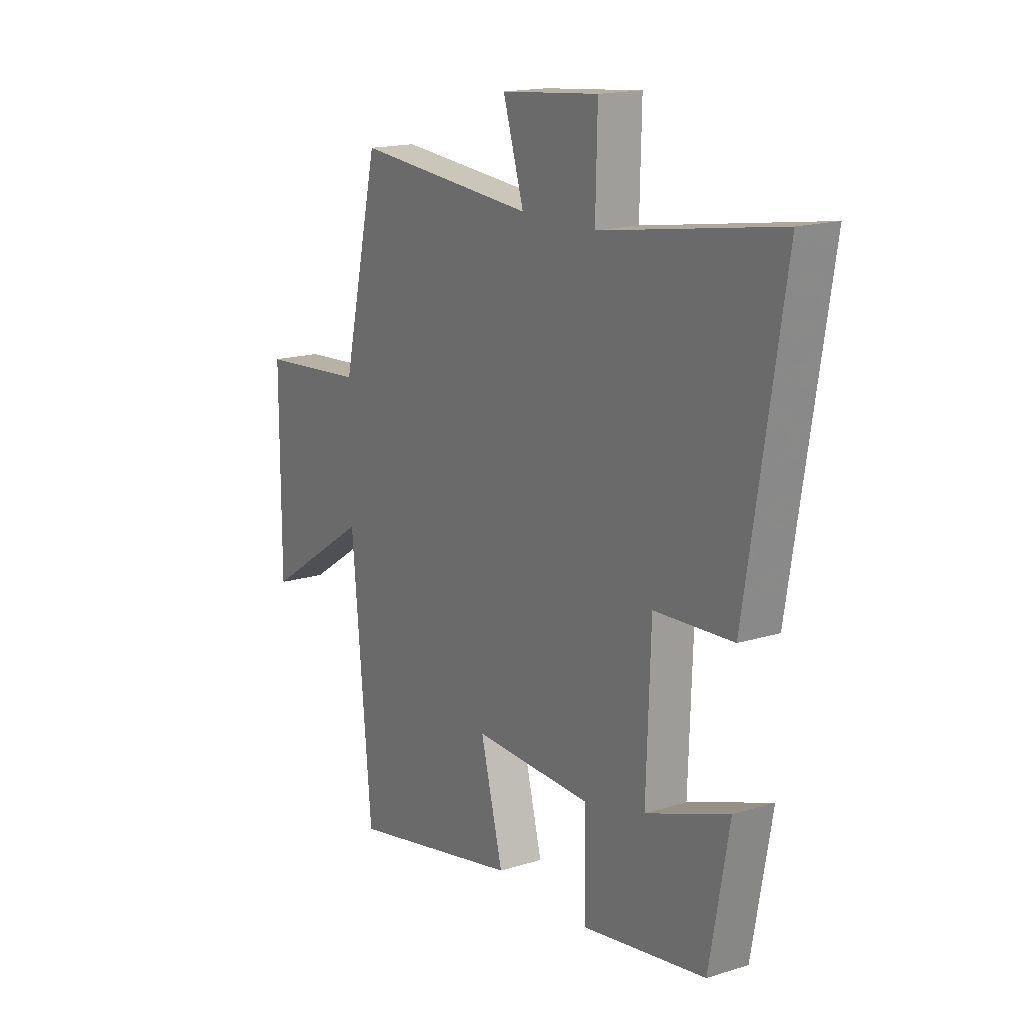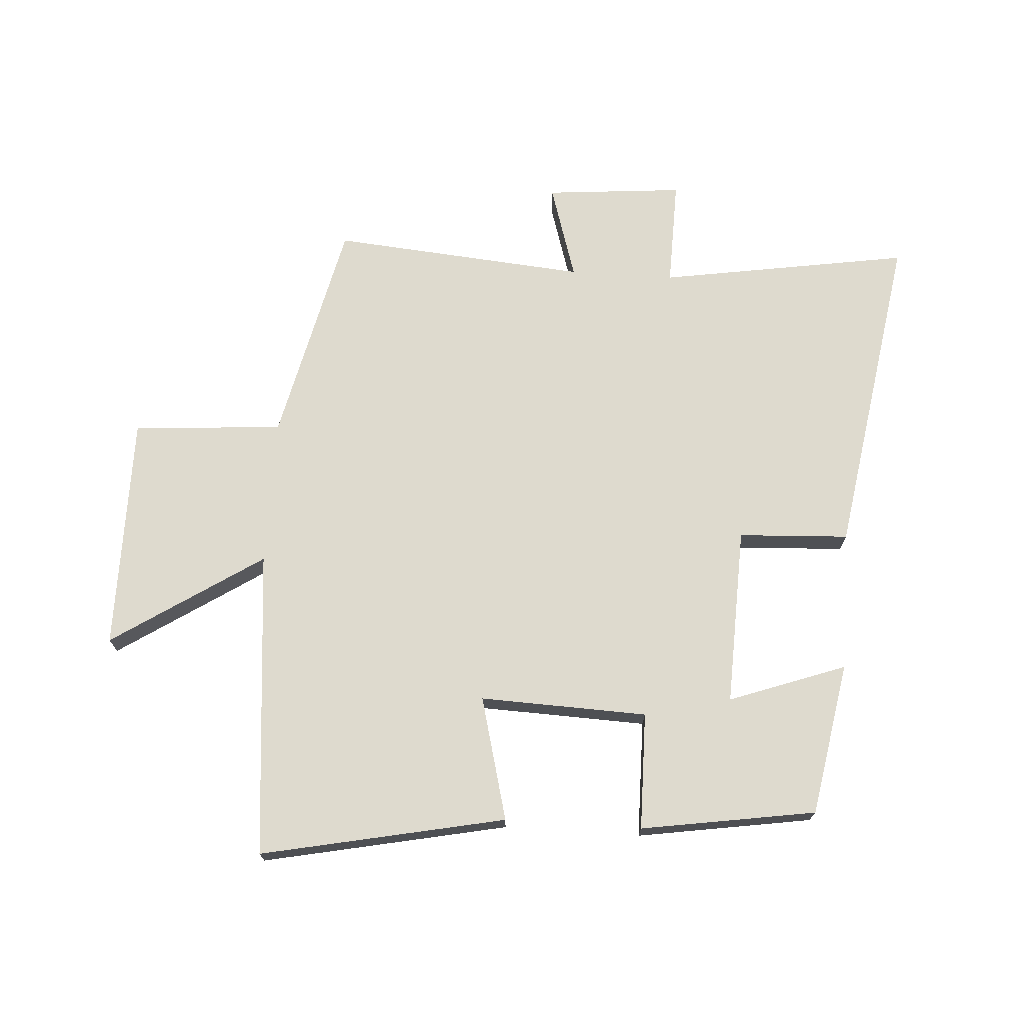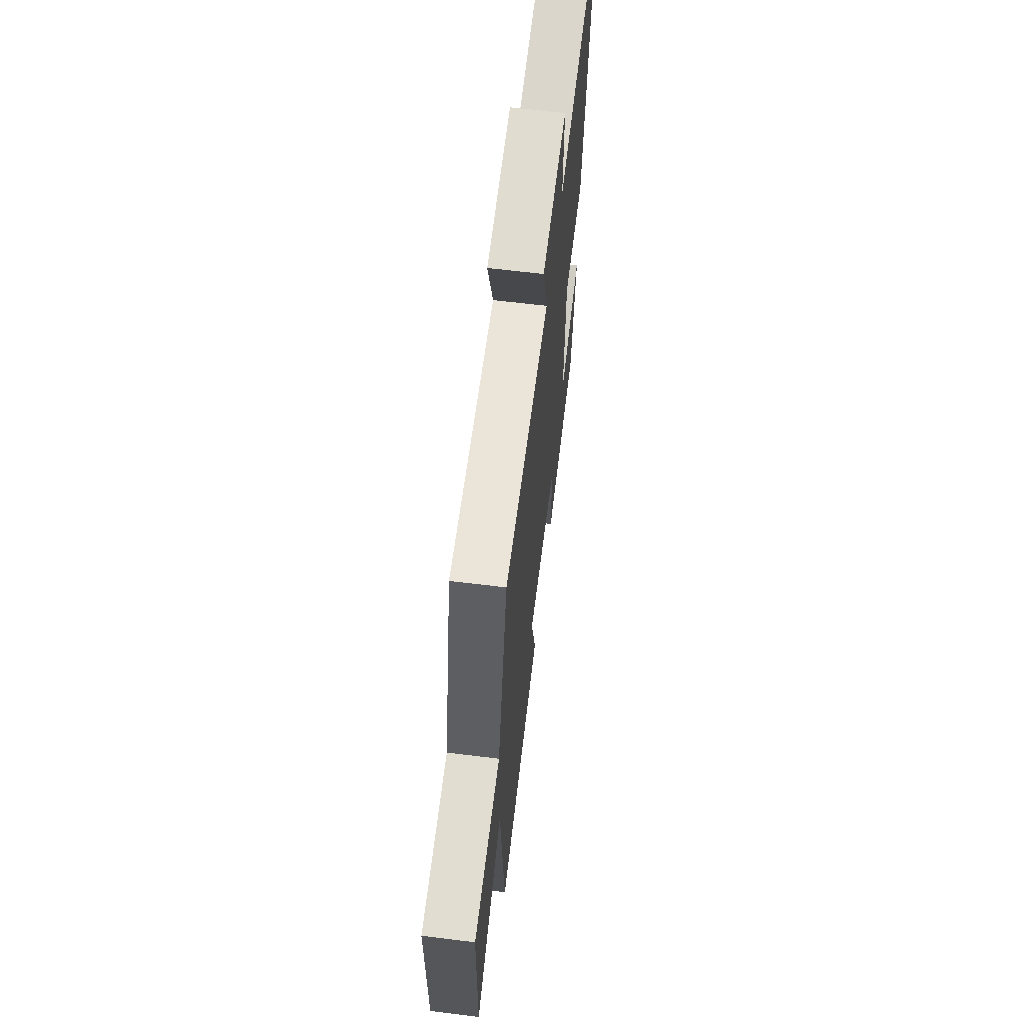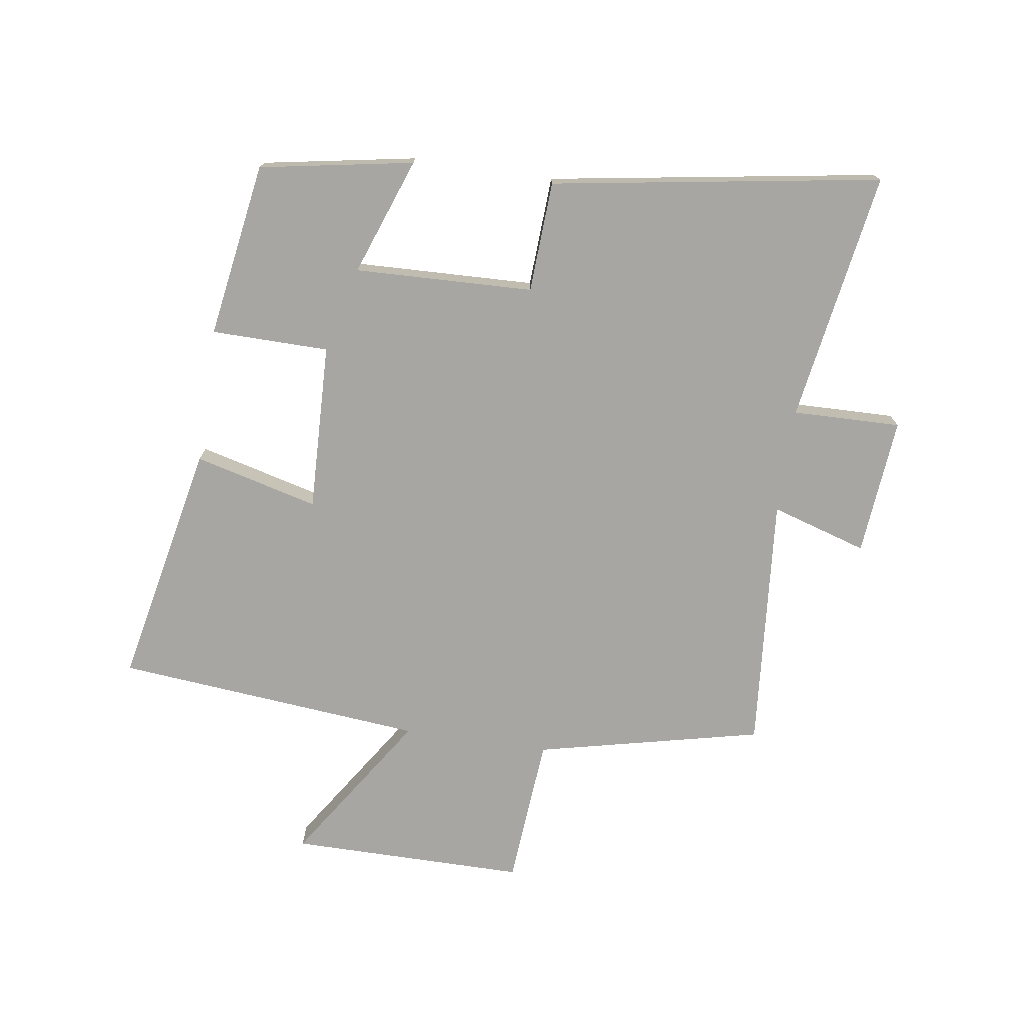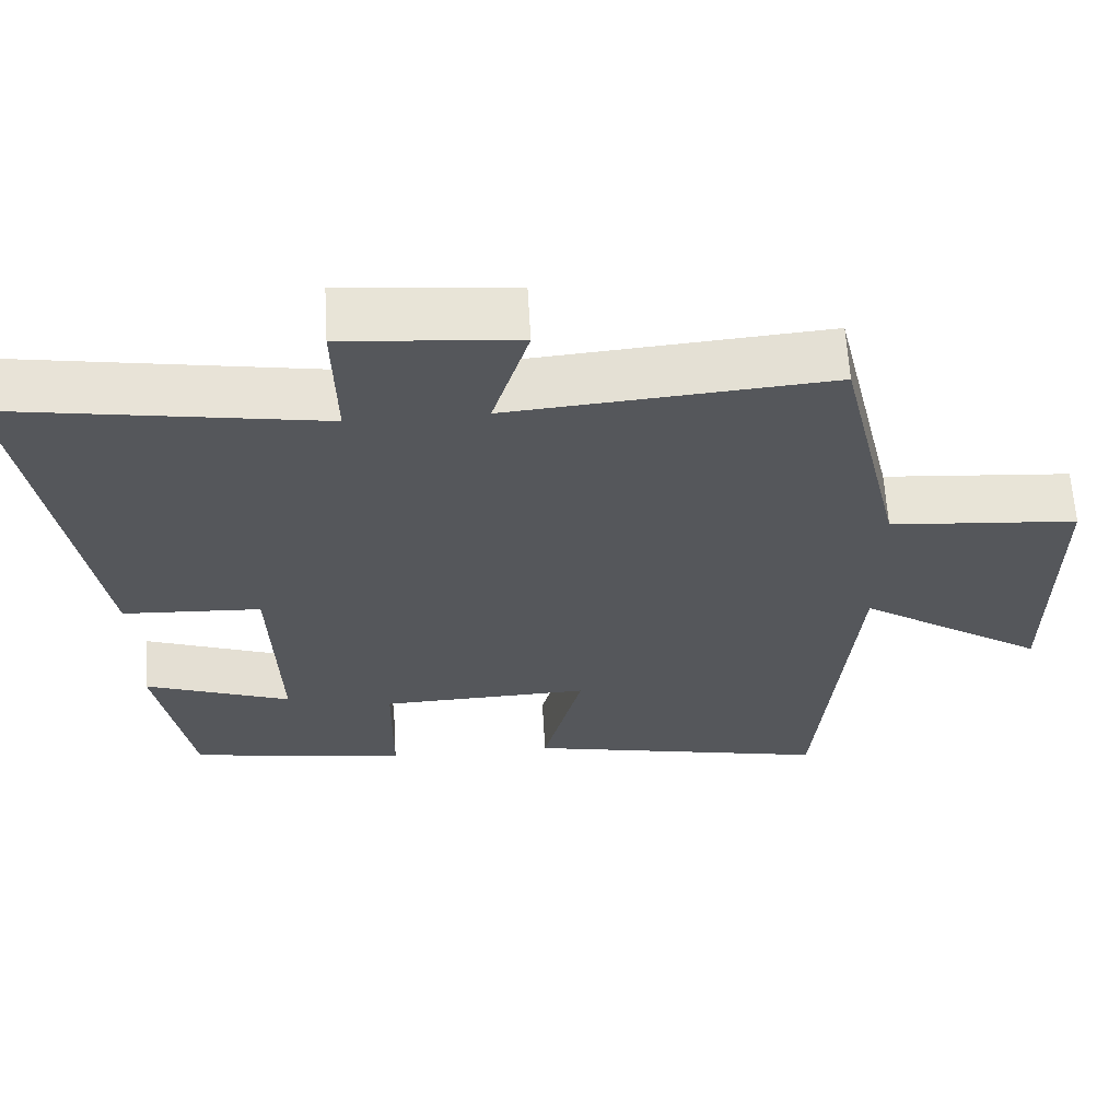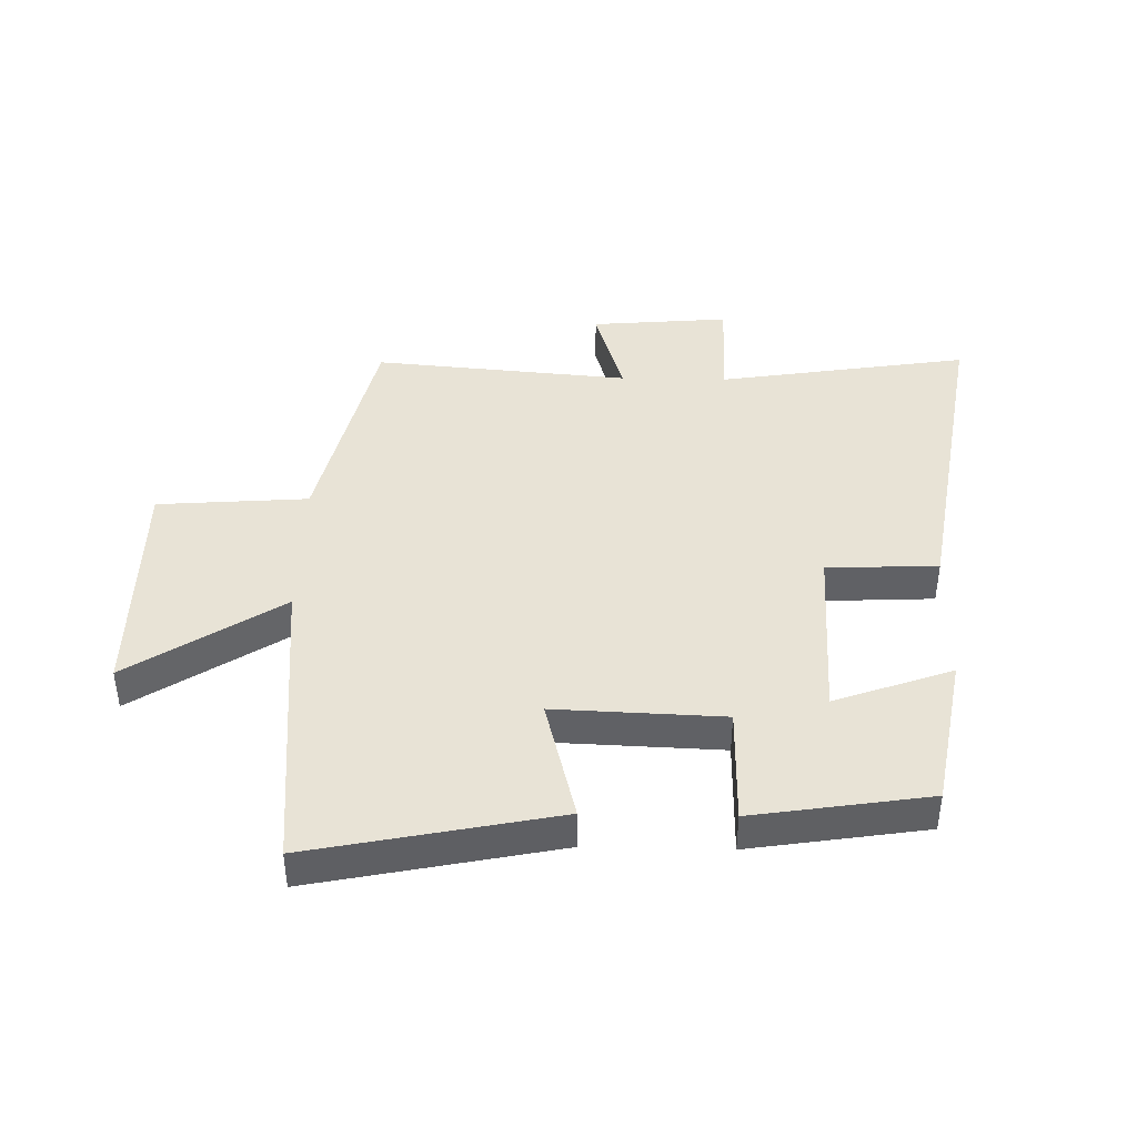
<metadata>
{"format":"obj","ext":"obj","renderer":"f3d","projection":"perspective","resolution":1024,"background":"white","views":[{"elev":16.6,"azim":-122.4,"up":"+Z"},{"elev":71.3,"azim":-176.3,"up":"+Y"},{"elev":64.2,"azim":97.1,"up":"+Z"},{"elev":-74.2,"azim":-98.5,"up":"+Y"},{"elev":62.9,"azim":-3.4,"up":"+Z"},{"elev":41.9,"azim":-178.7,"up":"+Y"}]}
</metadata>
<code>
v 0.454 0.07 -0.582
v 0.055 0.07 -0.5
v 0.107 0.07 -0.298
v -0.167 0.07 -0.308
v -0.169 0.07 -0.5
v -0.455 0.07 -0.455
v -0.5 0.07 -0.204
v -0.309 0.07 -0.273
v -0.319 0.07 0.019
v -0.5 0.07 0.028
v -0.587 0.07 0.566
v -0.177 0.07 0.5
v -0.181 0.07 0.677
v 0.045 0.07 0.657
v -0.003 0.07 0.5
v 0.415 0.07 0.536
v 0.5 0.07 0.167
v 0.746 0.07 0.148
v 0.746 0.07 -0.238
v 0.5 0.07 -0.077
v 0.454 0 -0.582
v 0.055 0 -0.5
v 0.107 0 -0.298
v -0.167 0 -0.308
v -0.169 0 -0.5
v -0.455 0 -0.455
v -0.5 0 -0.204
v -0.309 0 -0.273
v -0.319 0 0.019
v -0.5 0 0.028
v -0.587 0 0.566
v -0.177 0 0.5
v -0.181 0 0.677
v 0.045 0 0.657
v -0.003 0 0.5
v 0.415 0 0.536
v 0.5 0 0.167
v 0.746 0 0.148
v 0.746 0 -0.238
v 0.5 0 -0.077
f 17 18 19 20
f 15 16 17 20
f 15 20 1
f 12 13 14 15
f 12 15 1
f 9 10 11 12
f 8 9 12
f 5 6 7 8
f 4 5 8 12
f 3 4 12
f 1 2 3
f 1 3 12
f 40 39 38 37
f 40 37 36 35
f 21 40 35
f 35 34 33 32
f 21 35 32
f 32 31 30 29
f 32 29 28
f 28 27 26 25
f 32 28 25 24
f 32 24 23
f 23 22 21
f 32 23 21
f 1 21 22 2
f 2 22 23 3
f 3 23 24 4
f 4 24 25 5
f 5 25 26 6
f 6 26 27 7
f 7 27 28 8
f 8 28 29 9
f 9 29 30 10
f 10 30 31 11
f 11 31 32 12
f 12 32 33 13
f 13 33 34 14
f 14 34 35 15
f 15 35 36 16
f 16 36 37 17
f 17 37 38 18
f 18 38 39 19
f 19 39 40 20
f 20 40 21 1

</code>
